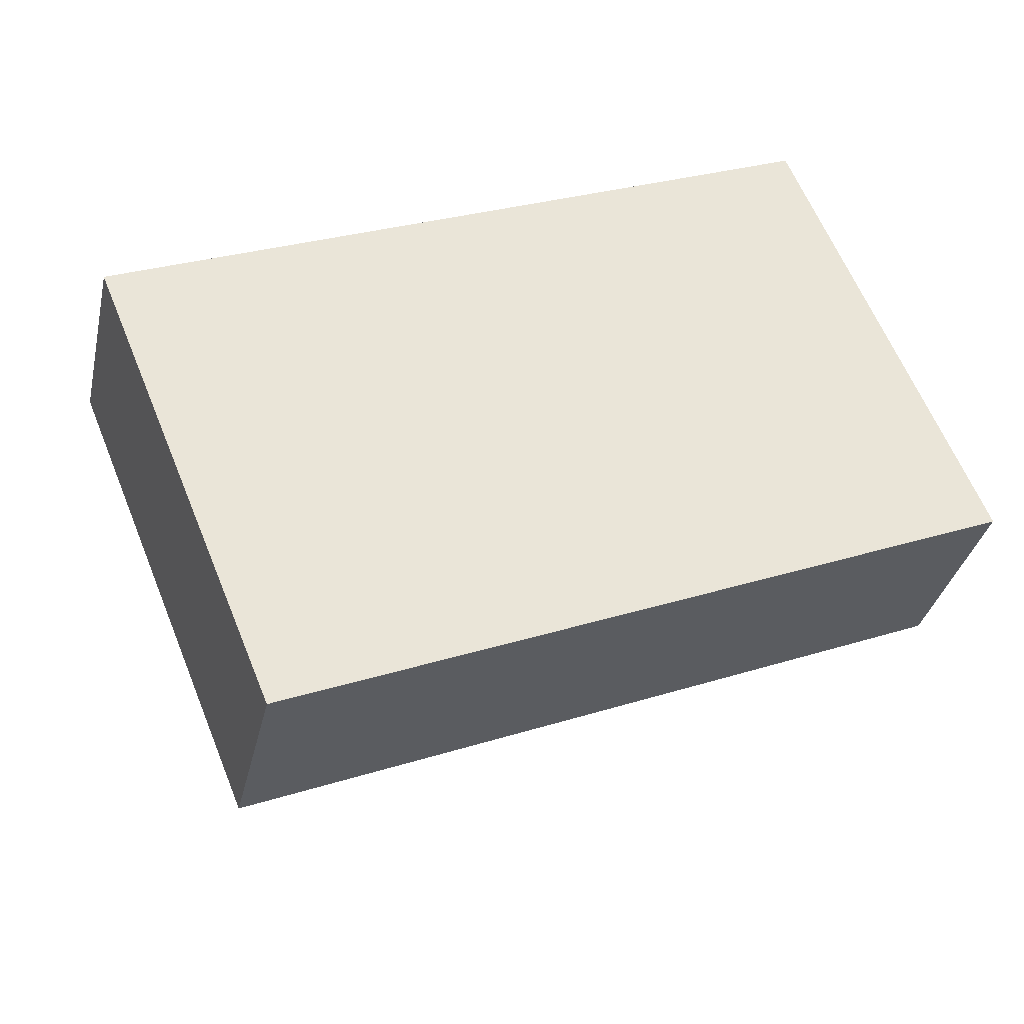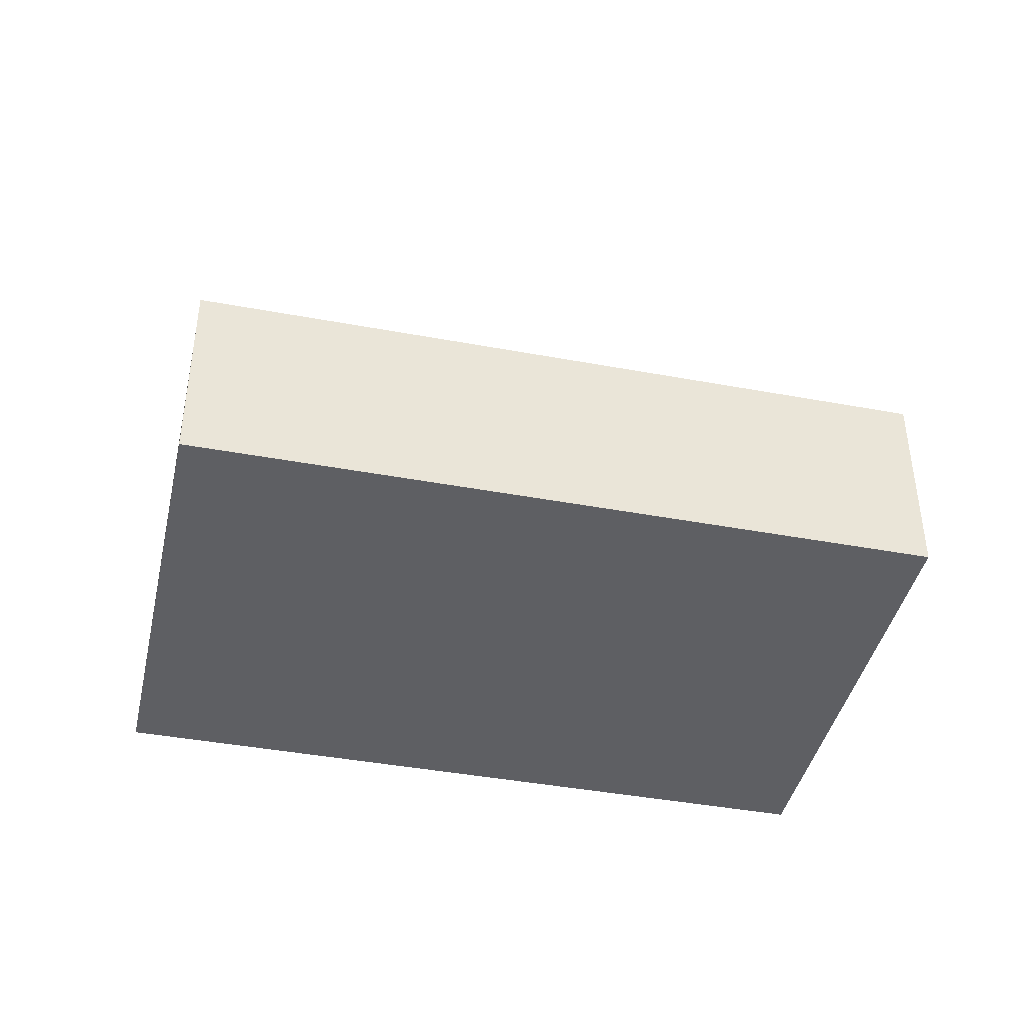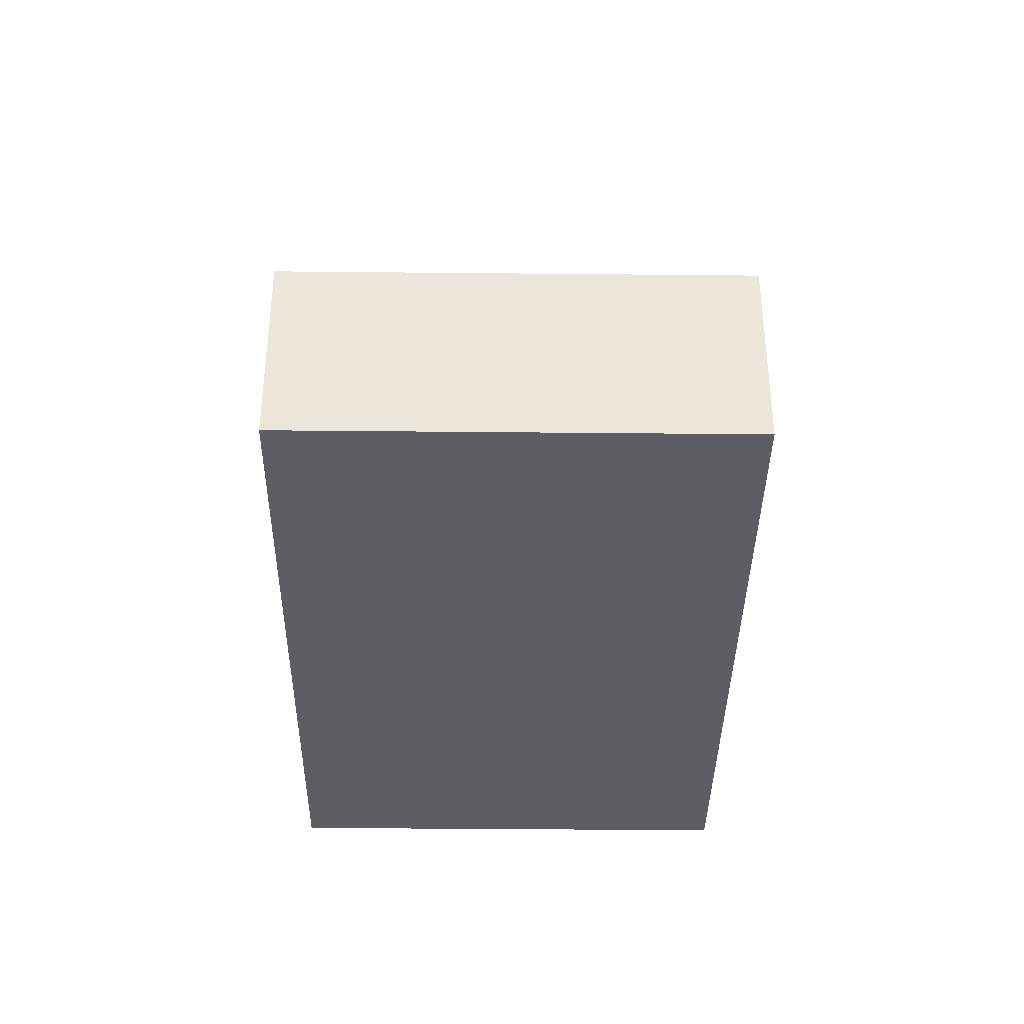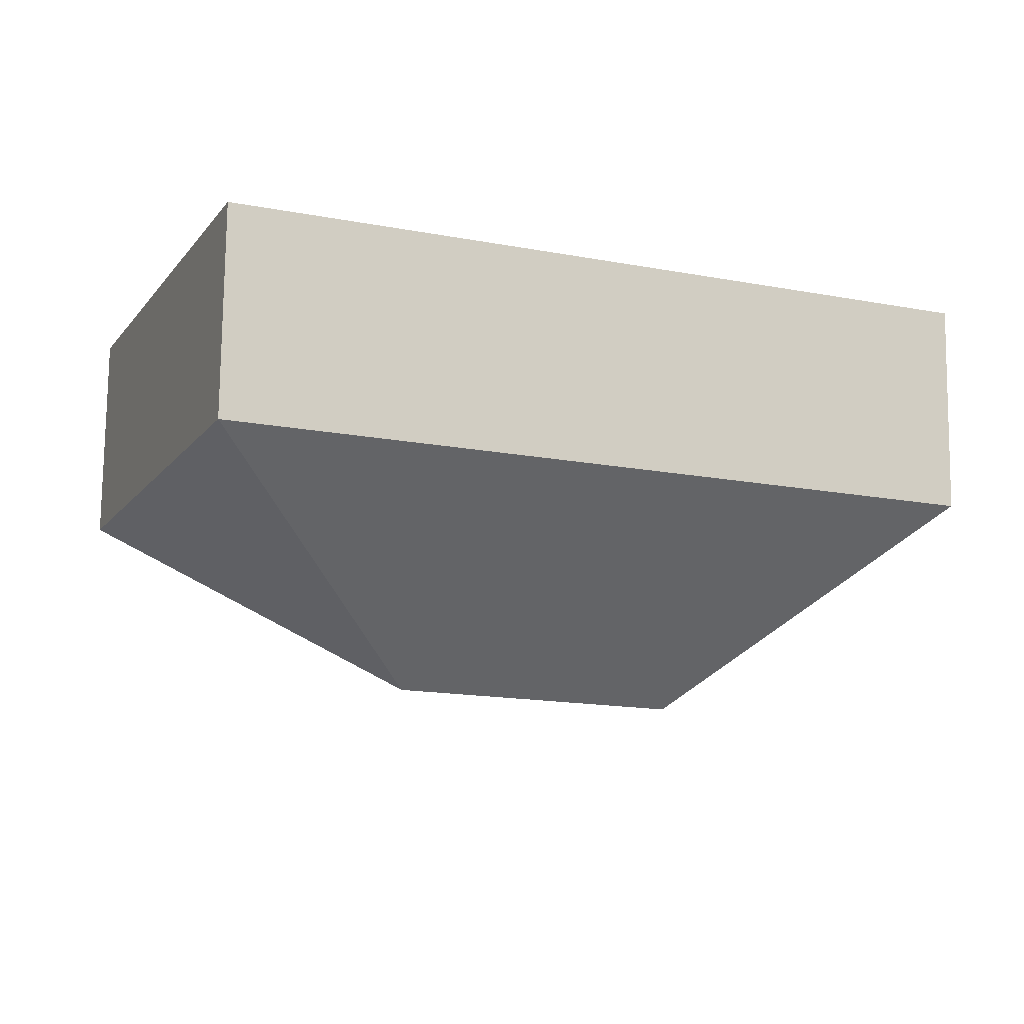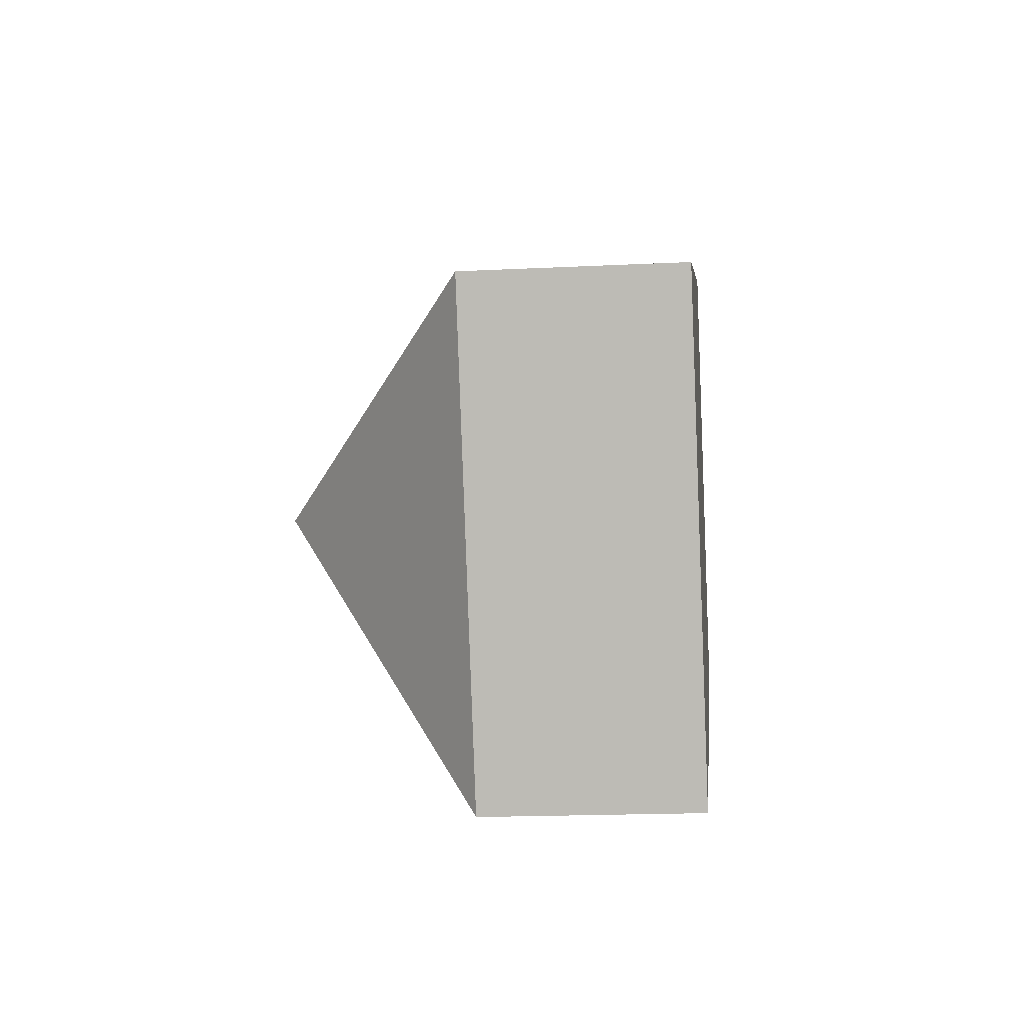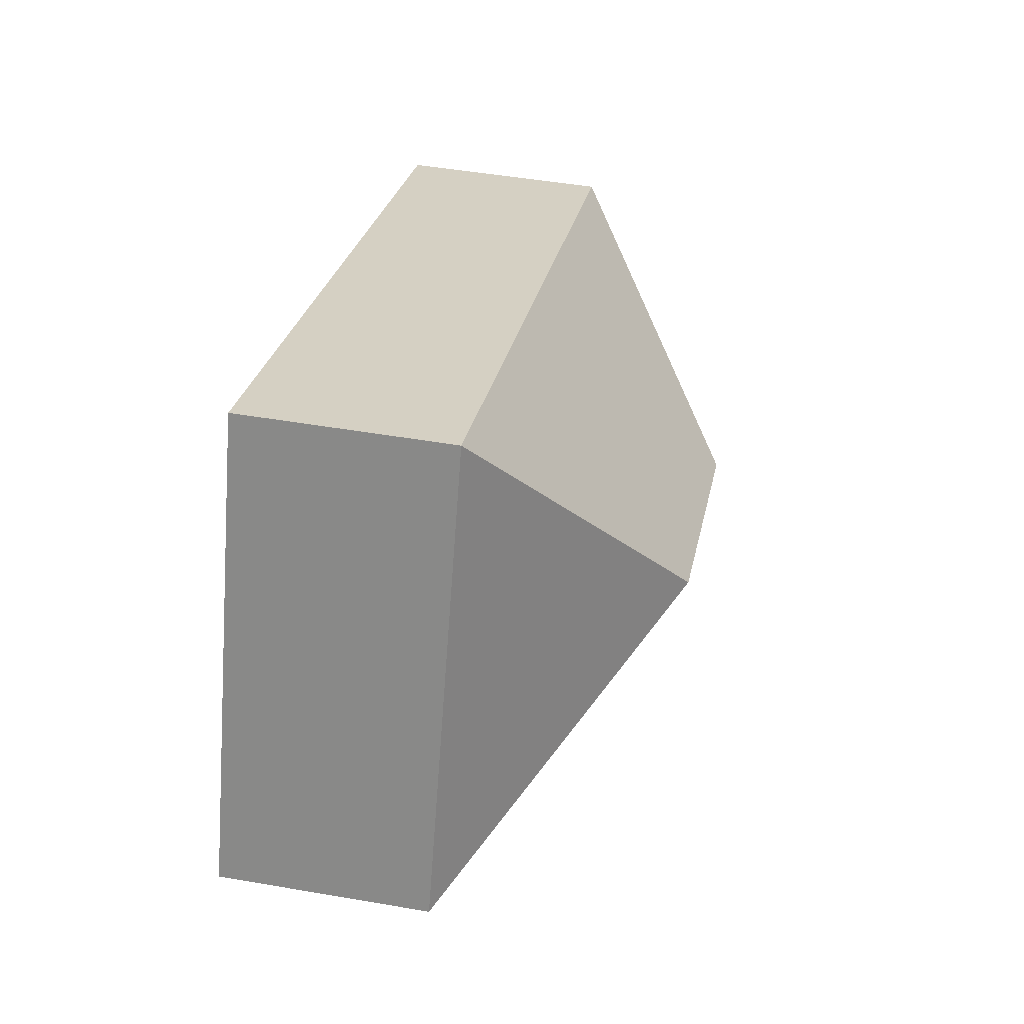
<metadata>
{"format":"obj","ext":"obj","renderer":"f3d","projection":"perspective","resolution":1024,"background":"white","views":[{"elev":-34.0,"azim":-12.5,"up":"+Z"},{"elev":-41.9,"azim":144.9,"up":"+Y"},{"elev":-37.4,"azim":66.8,"up":"+Y"},{"elev":76.5,"azim":-179.3,"up":"+Z"},{"elev":-18.0,"azim":-84.5,"up":"+Z"},{"elev":47.9,"azim":101.0,"up":"+Z"}]}
</metadata>
<code>
o CG10_500_043070_0008
v 16.61 75 -120.3
v 274.8 75 -13.39
v 219.1 145 -127.7
v 120.8 145 -168.4
v 342.3 75 -176.4
v 84.03 75 -283.2
v 16.61 0 -120.3
v 274.8 0 -13.39
v 342.3 0 -176.4
v 84.03 0 -283.2
f 2 3 5
f 5 6 4 3
f 6 1 4
f 1 2 3 4
f 7 8 9 10
f 1 7 8 2
f 2 8 9 5
f 5 9 10 6
f 6 10 7 1

</code>
